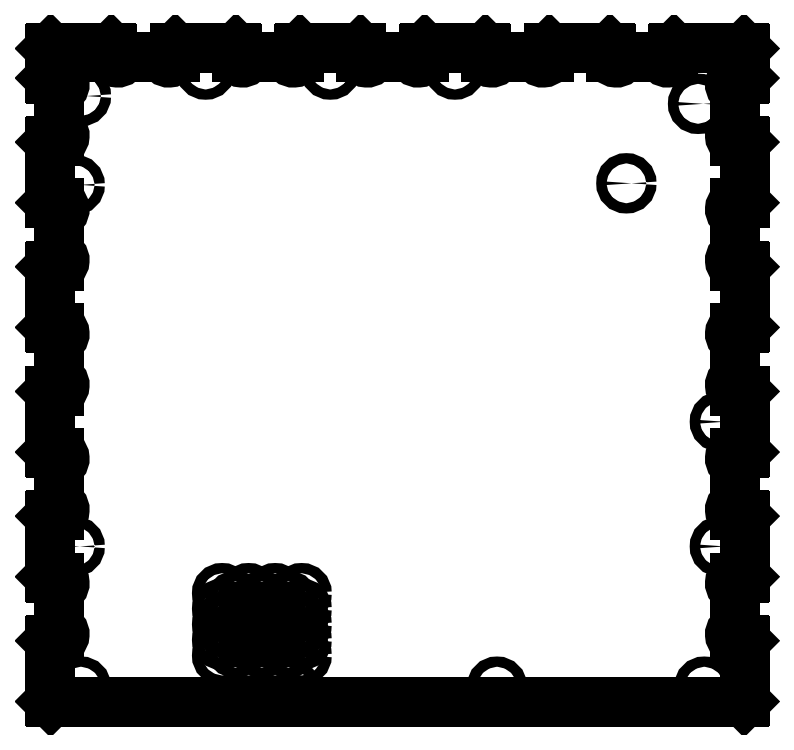
<metadata>
{"format":"dxf","ext":"dxf","renderer":"ezdxf+matplotlib","layout":"modelspace","background":"white","min_lineweight":24,"dpi":150}
</metadata>
<code>
0
SECTION
2
ENTITIES
0
LINE
8
0
10
0.25
20
40.03
30
0
11
3
21
40.03
31
0
0
LINE
8
0
10
0.25
20
40.03
30
-4.441e-16
11
-1.421e-14
21
40.28
31
-4.441e-16
0
LINE
8
0
10
0
20
59.72
30
0
11
0
21
40.28
31
0
0
LINE
8
0
10
-1.421e-14
20
59.72
30
0
11
0.25
21
59.97
31
0
0
LINE
8
0
10
3
20
59.98
30
0
11
0.25
21
59.98
31
0
0
ARC
8
0
10
3
20
61.73
30
0
40
1.75
50
270
51
442.8
0
ARC
8
0
10
3.25
20
63.71
30
0
40
0.25
50
180
51
262.8
0
LINE
8
0
10
3
20
76.29
30
0
11
3
21
63.71
31
0
0
ARC
8
0
10
3.25
20
76.29
30
0
40
0.25
50
97.18
51
180
0
ARC
8
0
10
3
20
78.28
30
0
40
1.75
50
277.2
51
450
0
LINE
8
0
10
0.25
20
80.03
30
0
11
3
21
80.03
31
0
0
LINE
8
0
10
0.25
20
80.03
30
-4.441e-16
11
-1.421e-14
21
80.28
31
-4.441e-16
0
LINE
8
0
10
0
20
99.72
30
0
11
0
21
80.28
31
0
0
LINE
8
0
10
-1.421e-14
20
99.72
30
0
11
0.25
21
99.97
31
0
0
LINE
8
0
10
3
20
99.97
30
0
11
0.25
21
99.97
31
0
0
ARC
8
0
10
3
20
101.7
30
0
40
1.75
50
270
51
442.8
0
ARC
8
0
10
3.25
20
103.7
30
0
40
0.25
50
180
51
262.8
0
LINE
8
0
10
3
20
116.3
30
0
11
3
21
103.7
31
0
0
ARC
8
0
10
3.25
20
116.3
30
0
40
0.25
50
97.18
51
180
0
ARC
8
0
10
3
20
118.3
30
0
40
1.75
50
277.2
51
450
0
LINE
8
0
10
0.25
20
120
30
0
11
3
21
120
31
0
0
LINE
8
0
10
0.25
20
120
30
-4.441e-16
11
-1.421e-14
21
120.3
31
-4.441e-16
0
LINE
8
0
10
0
20
139.7
30
0
11
0
21
120.3
31
0
0
LINE
8
0
10
-1.421e-14
20
139.7
30
0
11
0.25
21
140
31
0
0
LINE
8
0
10
3
20
140
30
0
11
0.25
21
140
31
0
0
ARC
8
0
10
3
20
141.7
30
0
40
1.75
50
270
51
442.8
0
ARC
8
0
10
3.25
20
143.7
30
0
40
0.25
50
180
51
262.8
0
LINE
8
0
10
3
20
156.3
30
0
11
3
21
143.7
31
0
0
ARC
8
0
10
3.25
20
156.3
30
0
40
0.25
50
97.18
51
180
0
ARC
8
0
10
3
20
158.3
30
0
40
1.75
50
277.2
51
450
0
LINE
8
0
10
0.25
20
160
30
0
11
3
21
160
31
0
0
LINE
8
0
10
0.25
20
160
30
-4.441e-16
11
-1.421e-14
21
160.3
31
-4.441e-16
0
LINE
8
0
10
0
20
179.7
30
0
11
0
21
160.3
31
0
0
LINE
8
0
10
-1.421e-14
20
179.7
30
0
11
0.25
21
180
31
0
0
LINE
8
0
10
3
20
180
30
0
11
0.25
21
180
31
0
0
ARC
8
0
10
3
20
181.7
30
0
40
1.75
50
270
51
442.8
0
ARC
8
0
10
3.25
20
183.7
30
0
40
0.25
50
180
51
262.8
0
LINE
8
0
10
3
20
196.3
30
0
11
3
21
183.7
31
0
0
ARC
8
0
10
3.25
20
196.3
30
0
40
0.25
50
97.18
51
180
0
ARC
8
0
10
3
20
198.3
30
0
40
1.75
50
277.2
51
450
0
LINE
8
0
10
0.25
20
200
30
0
11
3
21
200
31
0
0
LINE
8
0
10
0.25
20
200
30
-4.441e-16
11
0
21
200.3
31
-4.441e-16
0
LINE
8
0
10
0
20
209.8
30
0
11
0
21
200.3
31
0
0
LINE
8
0
10
0
20
209.8
30
0
11
0.25
21
210
31
0
0
LINE
8
0
10
19.72
20
210
30
0
11
0.25
21
210
31
0
0
LINE
8
0
10
19.72
20
210
30
0
11
19.97
21
209.8
31
0
0
LINE
8
0
10
19.97
20
207
30
0
11
19.97
21
209.8
31
0
0
ARC
8
0
10
21.72
20
207
30
0
40
1.75
50
180
51
352.8
0
ARC
8
0
10
23.71
20
206.8
30
0
40
0.25
50
90
51
172.8
0
LINE
8
0
10
36.29
20
207
30
0
11
23.71
21
207
31
0
0
ARC
8
0
10
36.29
20
206.8
30
0
40
0.25
50
7.181
51
90
0
ARC
8
0
10
38.28
20
207
30
0
40
1.75
50
187.2
51
360
0
LINE
8
0
10
40.03
20
209.8
30
0
11
40.03
21
207
31
0
0
LINE
8
0
10
40.03
20
209.8
30
-4.441e-16
11
40.28
21
210
31
-4.441e-16
0
LINE
8
0
10
59.72
20
210
30
0
11
40.28
21
210
31
0
0
LINE
8
0
10
59.72
20
210
30
0
11
59.97
21
209.8
31
0
0
LINE
8
0
10
59.98
20
207
30
0
11
59.98
21
209.8
31
0
0
ARC
8
0
10
61.73
20
207
30
0
40
1.75
50
180
51
352.8
0
ARC
8
0
10
63.71
20
206.8
30
0
40
0.25
50
90
51
172.8
0
LINE
8
0
10
76.29
20
207
30
0
11
63.71
21
207
31
0
0
ARC
8
0
10
76.29
20
206.8
30
0
40
0.25
50
7.181
51
90
0
ARC
8
0
10
78.28
20
207
30
0
40
1.75
50
187.2
51
360
0
LINE
8
0
10
80.03
20
209.8
30
0
11
80.03
21
207
31
0
0
LINE
8
0
10
80.03
20
209.8
30
-4.441e-16
11
80.28
21
210
31
-4.441e-16
0
LINE
8
0
10
99.72
20
210
30
0
11
80.28
21
210
31
0
0
LINE
8
0
10
99.72
20
210
30
0
11
99.97
21
209.8
31
0
0
LINE
8
0
10
99.97
20
207
30
0
11
99.97
21
209.8
31
0
0
ARC
8
0
10
101.7
20
207
30
0
40
1.75
50
180
51
352.8
0
ARC
8
0
10
103.7
20
206.8
30
0
40
0.25
50
90
51
172.8
0
LINE
8
0
10
116.3
20
207
30
0
11
103.7
21
207
31
0
0
ARC
8
0
10
116.3
20
206.8
30
0
40
0.25
50
7.181
51
90
0
ARC
8
0
10
118.3
20
207
30
0
40
1.75
50
187.2
51
360
0
LINE
8
0
10
120
20
209.8
30
0
11
120
21
207
31
0
0
LINE
8
0
10
120
20
209.8
30
-4.441e-16
11
120.3
21
210
31
-4.441e-16
0
LINE
8
0
10
139.7
20
210
30
0
11
120.3
21
210
31
0
0
LINE
8
0
10
139.7
20
210
30
0
11
140
21
209.8
31
0
0
LINE
8
0
10
140
20
207
30
0
11
140
21
209.8
31
0
0
ARC
8
0
10
141.7
20
207
30
0
40
1.75
50
180
51
352.8
0
ARC
8
0
10
143.7
20
206.8
30
0
40
0.25
50
90
51
172.8
0
LINE
8
0
10
156.3
20
207
30
0
11
143.7
21
207
31
0
0
ARC
8
0
10
156.3
20
206.8
30
0
40
0.25
50
7.181
51
90
0
ARC
8
0
10
158.3
20
207
30
0
40
1.75
50
187.2
51
360
0
LINE
8
0
10
160
20
209.8
30
0
11
160
21
207
31
0
0
LINE
8
0
10
160
20
209.8
30
-4.441e-16
11
160.3
21
210
31
-4.441e-16
0
LINE
8
0
10
179.7
20
210
30
0
11
160.3
21
210
31
0
0
LINE
8
0
10
179.7
20
210
30
0
11
180
21
209.8
31
0
0
LINE
8
0
10
180
20
207
30
0
11
180
21
209.8
31
0
0
ARC
8
0
10
181.7
20
207
30
0
40
1.75
50
180
51
352.8
0
ARC
8
0
10
183.7
20
206.8
30
0
40
0.25
50
90
51
172.8
0
LINE
8
0
10
196.3
20
207
30
0
11
183.7
21
207
31
0
0
ARC
8
0
10
196.3
20
206.8
30
0
40
0.25
50
7.181
51
90
0
ARC
8
0
10
198.3
20
207
30
0
40
1.75
50
187.2
51
360
0
LINE
8
0
10
200
20
209.8
30
0
11
200
21
207
31
0
0
LINE
8
0
10
200
20
209.8
30
-4.441e-16
11
200.3
21
210
31
-4.441e-16
0
LINE
8
0
10
222.8
20
210
30
0
11
200.3
21
210
31
0
0
LINE
8
0
10
222.8
20
210
30
0
11
223
21
209.8
31
0
0
LINE
8
0
10
223
20
200.3
30
0
11
223
21
209.8
31
0
0
LINE
8
0
10
223
20
200.3
30
0
11
222.8
21
200
31
0
0
LINE
8
0
10
220
20
200
30
0
11
222.8
21
200
31
0
0
ARC
8
0
10
220
20
198.3
30
0
40
1.75
50
90
51
262.8
0
ARC
8
0
10
219.8
20
196.3
30
0
40
0.25
50
0
51
82.82
0
LINE
8
0
10
220
20
183.7
30
0
11
220
21
196.3
31
0
0
ARC
8
0
10
219.8
20
183.7
30
0
40
0.25
50
-82.82
51
0
0
ARC
8
0
10
220
20
181.7
30
0
40
1.75
50
97.18
51
270
0
LINE
8
0
10
222.8
20
180
30
0
11
220
21
180
31
0
0
LINE
8
0
10
222.8
20
180
30
-4.441e-16
11
223
21
179.7
31
-4.441e-16
0
LINE
8
0
10
223
20
160.3
30
0
11
223
21
179.7
31
0
0
LINE
8
0
10
223
20
160.3
30
0
11
222.8
21
160
31
0
0
LINE
8
0
10
220
20
160
30
0
11
222.8
21
160
31
0
0
ARC
8
0
10
220
20
158.3
30
0
40
1.75
50
90
51
262.8
0
ARC
8
0
10
219.8
20
156.3
30
0
40
0.25
50
0
51
82.82
0
LINE
8
0
10
220
20
143.7
30
0
11
220
21
156.3
31
0
0
ARC
8
0
10
219.8
20
143.7
30
0
40
0.25
50
-82.82
51
0
0
ARC
8
0
10
220
20
141.7
30
0
40
1.75
50
97.18
51
270
0
LINE
8
0
10
222.8
20
140
30
0
11
220
21
140
31
0
0
LINE
8
0
10
222.8
20
140
30
-4.441e-16
11
223
21
139.7
31
-4.441e-16
0
LINE
8
0
10
223
20
120.3
30
0
11
223
21
139.7
31
0
0
LINE
8
0
10
223
20
120.3
30
0
11
222.8
21
120
31
0
0
LINE
8
0
10
220
20
120
30
0
11
222.8
21
120
31
0
0
ARC
8
0
10
220
20
118.3
30
0
40
1.75
50
90
51
262.8
0
ARC
8
0
10
219.8
20
116.3
30
0
40
0.25
50
0
51
82.82
0
LINE
8
0
10
220
20
103.7
30
0
11
220
21
116.3
31
0
0
ARC
8
0
10
219.8
20
103.7
30
0
40
0.25
50
-82.82
51
0
0
ARC
8
0
10
220
20
101.7
30
0
40
1.75
50
97.18
51
270
0
LINE
8
0
10
222.8
20
99.97
30
0
11
220
21
99.97
31
0
0
LINE
8
0
10
222.8
20
99.97
30
-4.441e-16
11
223
21
99.72
31
-4.441e-16
0
LINE
8
0
10
223
20
80.27
30
0
11
223
21
99.72
31
0
0
LINE
8
0
10
223
20
80.27
30
0
11
222.8
21
80.02
31
0
0
LINE
8
0
10
220
20
80.03
30
0
11
222.8
21
80.03
31
0
0
ARC
8
0
10
220
20
78.28
30
0
40
1.75
50
90
51
262.8
0
ARC
8
0
10
219.8
20
76.29
30
0
40
0.25
50
0
51
82.82
0
LINE
8
0
10
220
20
63.71
30
0
11
220
21
76.29
31
0
0
ARC
8
0
10
219.8
20
63.71
30
0
40
0.25
50
-82.82
51
0
0
ARC
8
0
10
220
20
61.73
30
0
40
1.75
50
97.18
51
270
0
LINE
8
0
10
222.8
20
59.98
30
0
11
220
21
59.98
31
0
0
LINE
8
0
10
222.8
20
59.97
30
-4.441e-16
11
223
21
59.72
31
-4.441e-16
0
LINE
8
0
10
223
20
40.28
30
0
11
223
21
59.73
31
0
0
LINE
8
0
10
223
20
40.28
30
0
11
222.8
21
40.03
31
0
0
LINE
8
0
10
220
20
40.03
30
0
11
222.8
21
40.03
31
0
0
ARC
8
0
10
220
20
38.28
30
0
40
1.75
50
90
51
262.8
0
ARC
8
0
10
219.8
20
36.29
30
0
40
0.25
50
0
51
82.82
0
LINE
8
0
10
220
20
23.71
30
0
11
220
21
36.29
31
0
0
ARC
8
0
10
219.8
20
23.71
30
0
40
0.25
50
-82.82
51
0
0
ARC
8
0
10
220
20
21.72
30
0
40
1.75
50
97.18
51
270
0
LINE
8
0
10
222.8
20
19.97
30
0
11
220
21
19.97
31
0
0
LINE
8
0
10
223
20
19.72
30
-4.441e-16
11
222.8
21
19.97
31
-4.441e-16
0
LINE
8
0
10
223
20
0.25
30
0
11
223
21
19.72
31
0
0
LINE
8
0
10
222.8
20
0
30
0
11
223
21
0.25
31
0
0
LINE
8
0
10
0.25
20
0
30
0
11
222.8
21
0
31
0
0
LINE
8
0
10
0.25
20
0
30
0
11
0
21
0.25
31
0
0
LINE
8
0
10
0
20
19.72
30
0
11
0
21
0.25
31
0
0
LINE
8
0
10
0
20
19.72
30
0
11
0.25
21
19.97
31
0
0
LINE
8
0
10
3
20
19.97
30
0
11
0.25
21
19.97
31
0
0
ARC
8
0
10
3
20
21.72
30
0
40
1.75
50
270
51
442.8
0
ARC
8
0
10
3.25
20
23.71
30
0
40
0.25
50
180
51
262.8
0
LINE
8
0
10
3
20
36.29
30
0
11
3
21
23.71
31
0
0
ARC
8
0
10
3.25
20
36.29
30
0
40
0.25
50
97.18
51
180
0
ARC
8
0
10
3
20
38.28
30
0
40
1.75
50
277.2
51
450
0
CIRCLE
8
0
10
10
20
5
30
0
40
1.65
0
CIRCLE
8
0
10
55.3
20
15
30
0
40
1.65
0
CIRCLE
8
0
10
55.3
20
20
30
0
40
1.65
0
CIRCLE
8
0
10
55.3
20
25
30
0
40
1.65
0
CIRCLE
8
0
10
8
20
50
30
0
40
1.65
0
CIRCLE
8
0
10
55.3
20
30
30
0
40
1.65
0
CIRCLE
8
0
10
55.3
20
35
30
0
40
1.65
0
CIRCLE
8
0
10
63.8
20
15
30
0
40
1.65
0
CIRCLE
8
0
10
76.5
20
5
30
0
40
1.65
0
CIRCLE
8
0
10
72.3
20
15
30
0
40
1.65
0
CIRCLE
8
0
10
80.8
20
15
30
0
40
1.65
0
CIRCLE
8
0
10
59.55
20
17.5
30
0
40
1.65
0
CIRCLE
8
0
10
63.8
20
20
30
0
40
1.65
0
CIRCLE
8
0
10
68.05
20
17.5
30
0
40
1.65
0
CIRCLE
8
0
10
59.55
20
22.5
30
0
40
1.65
0
CIRCLE
8
0
10
63.8
20
25
30
0
40
1.65
0
CIRCLE
8
0
10
59.55
20
27.5
30
0
40
1.65
0
CIRCLE
8
0
10
68.05
20
22.5
30
0
40
1.65
0
CIRCLE
8
0
10
68.05
20
27.5
30
0
40
1.65
0
CIRCLE
8
0
10
76.55
20
17.5
30
0
40
1.65
0
CIRCLE
8
0
10
72.3
20
20
30
0
40
1.65
0
CIRCLE
8
0
10
80.8
20
20
30
0
40
1.65
0
CIRCLE
8
0
10
72.3
20
25
30
0
40
1.65
0
CIRCLE
8
0
10
76.55
20
22.5
30
0
40
1.65
0
CIRCLE
8
0
10
76.55
20
27.5
30
0
40
1.65
0
CIRCLE
8
0
10
80.8
20
25
30
0
40
1.65
0
CIRCLE
8
0
10
63.8
20
30
30
0
40
1.65
0
CIRCLE
8
0
10
59.55
20
32.5
30
0
40
1.65
0
CIRCLE
8
0
10
68.05
20
32.5
30
0
40
1.65
0
CIRCLE
8
0
10
63.8
20
35
30
0
40
1.65
0
CIRCLE
8
0
10
72.3
20
30
30
0
40
1.65
0
CIRCLE
8
0
10
76.55
20
32.5
30
0
40
1.65
0
CIRCLE
8
0
10
80.8
20
30
30
0
40
1.65
0
CIRCLE
8
0
10
72.3
20
35
30
0
40
1.65
0
CIRCLE
8
0
10
80.8
20
35
30
0
40
1.65
0
CIRCLE
8
0
10
143.5
20
5
30
0
40
1.65
0
CIRCLE
8
0
10
210
20
5
30
0
40
1.65
0
CIRCLE
8
0
10
215
20
50
30
0
40
1.65
0
CIRCLE
8
0
10
215
20
90
30
0
40
1.65
0
CIRCLE
8
0
10
8
20
166
30
0
40
1.65
0
CIRCLE
8
0
10
10
20
194.5
30
0
40
1.65
0
CIRCLE
8
0
10
50
20
203
30
0
40
1.65
0
CIRCLE
8
0
10
90
20
203
30
0
40
1.65
0
CIRCLE
8
0
10
130
20
203
30
0
40
1.65
0
CIRCLE
8
0
10
185
20
166.5
30
0
40
1.65
0
CIRCLE
8
0
10
208
20
192
30
0
40
1.65
0
ENDSEC
0
EOF

</code>
